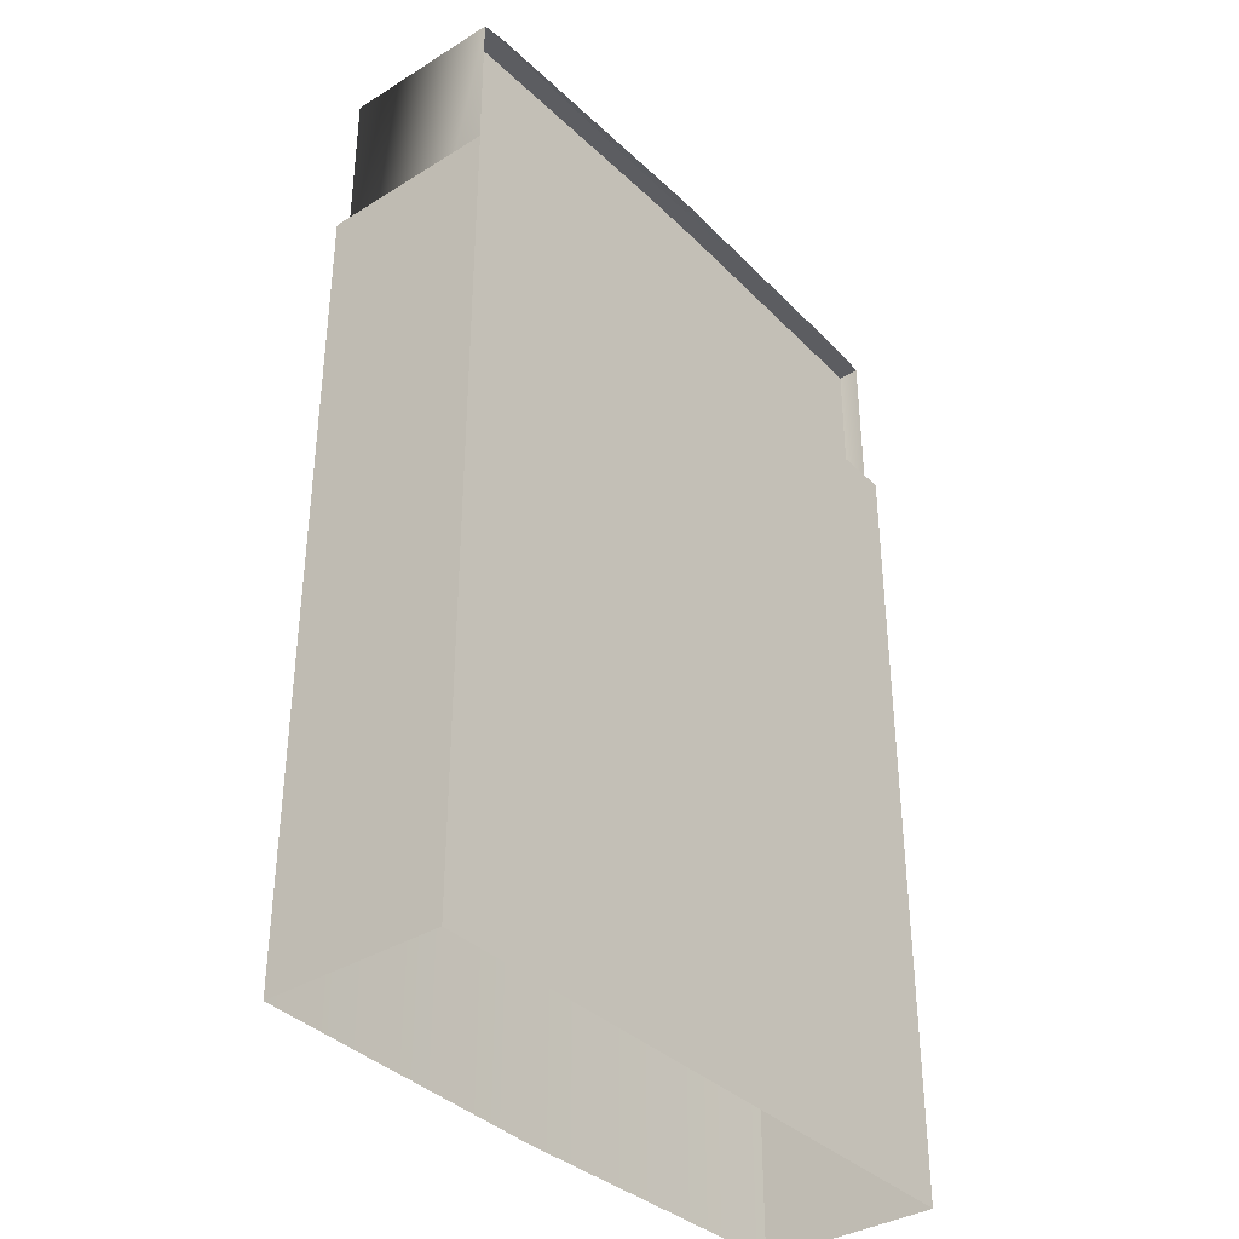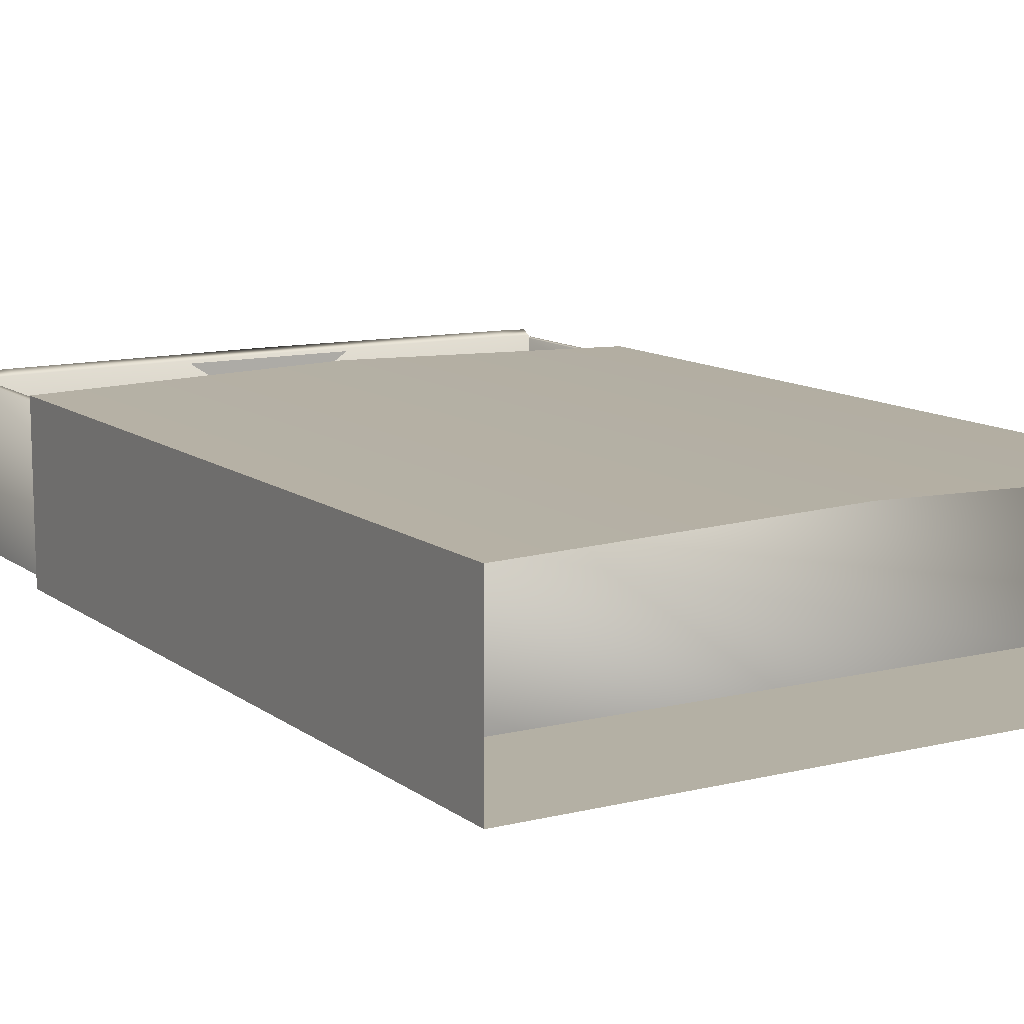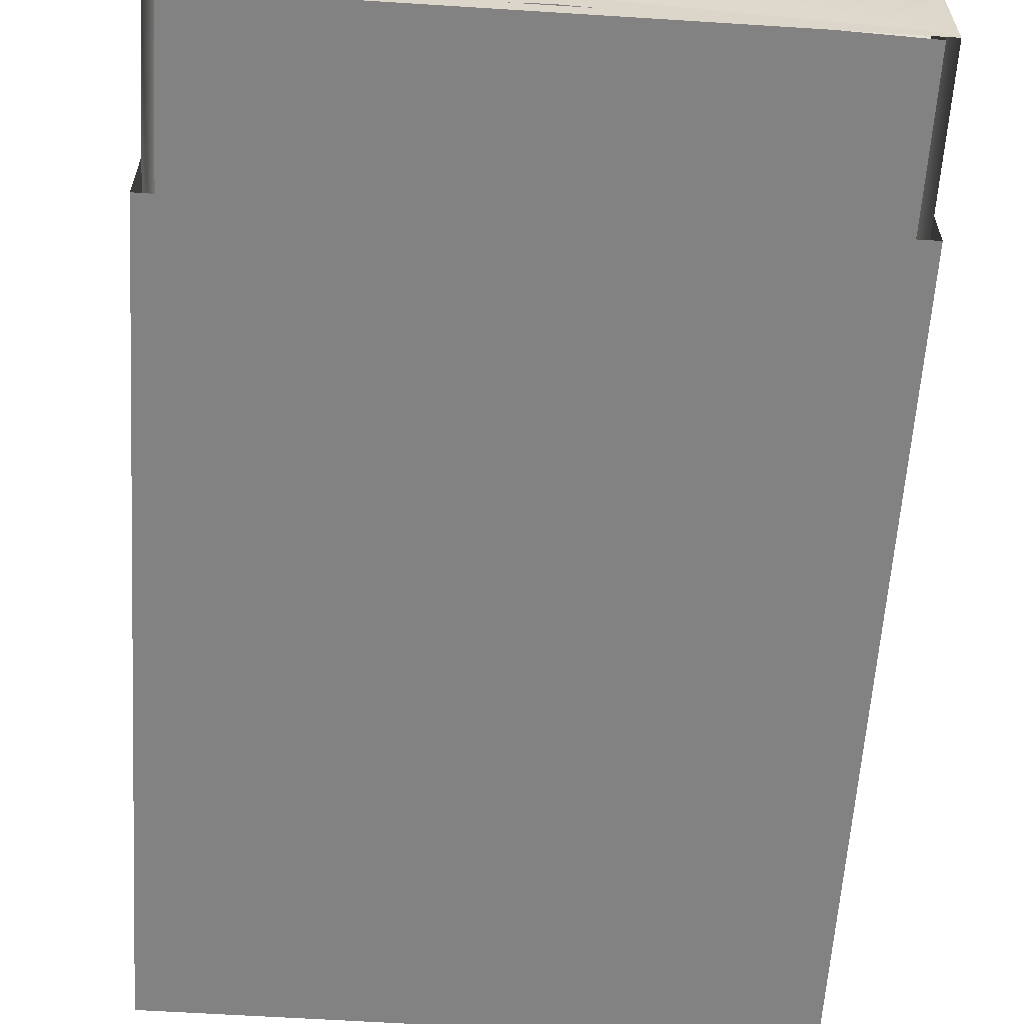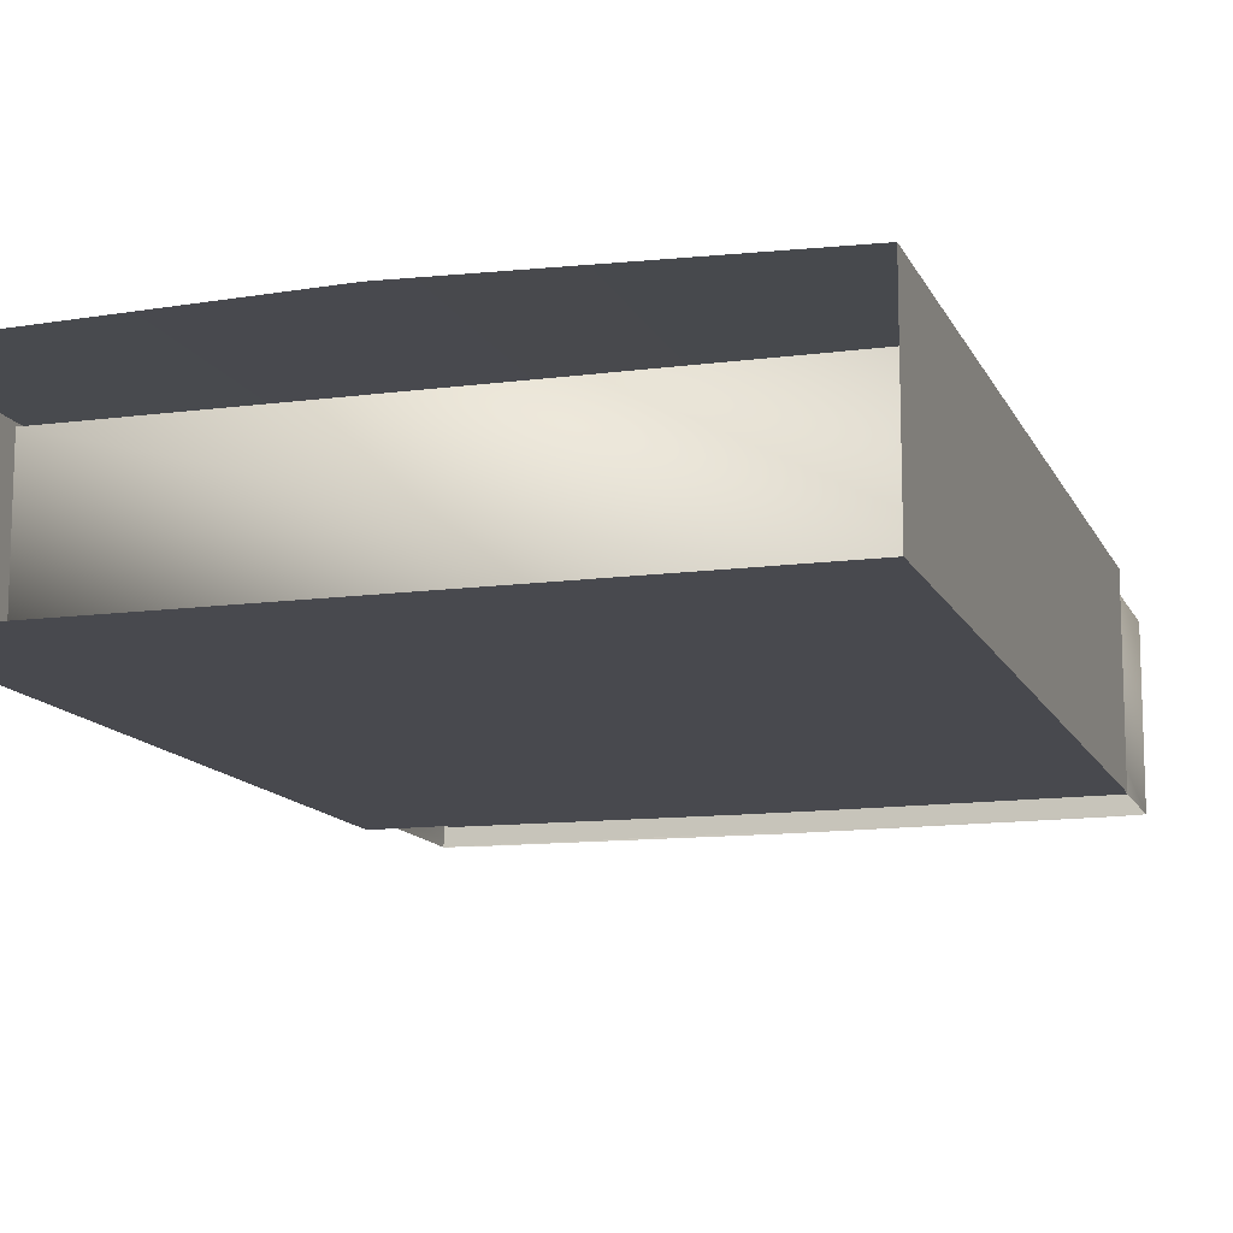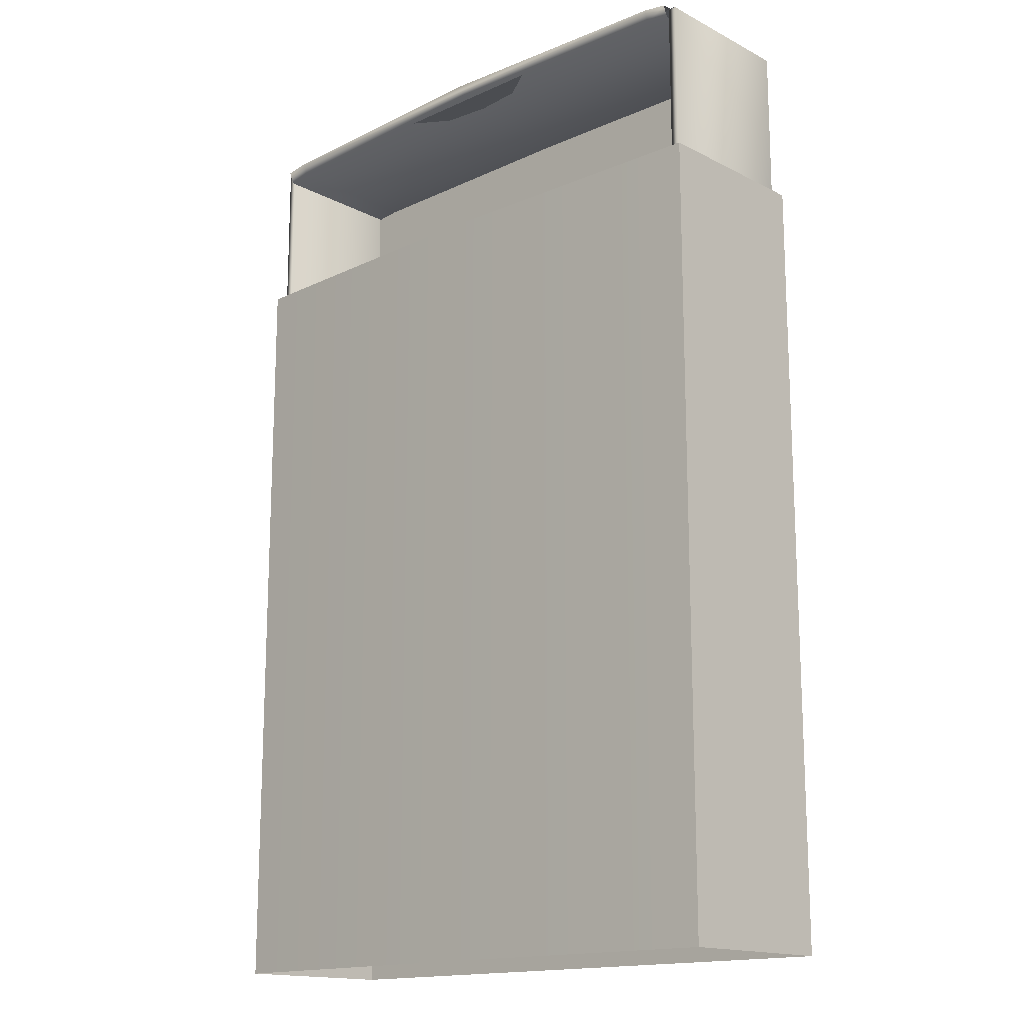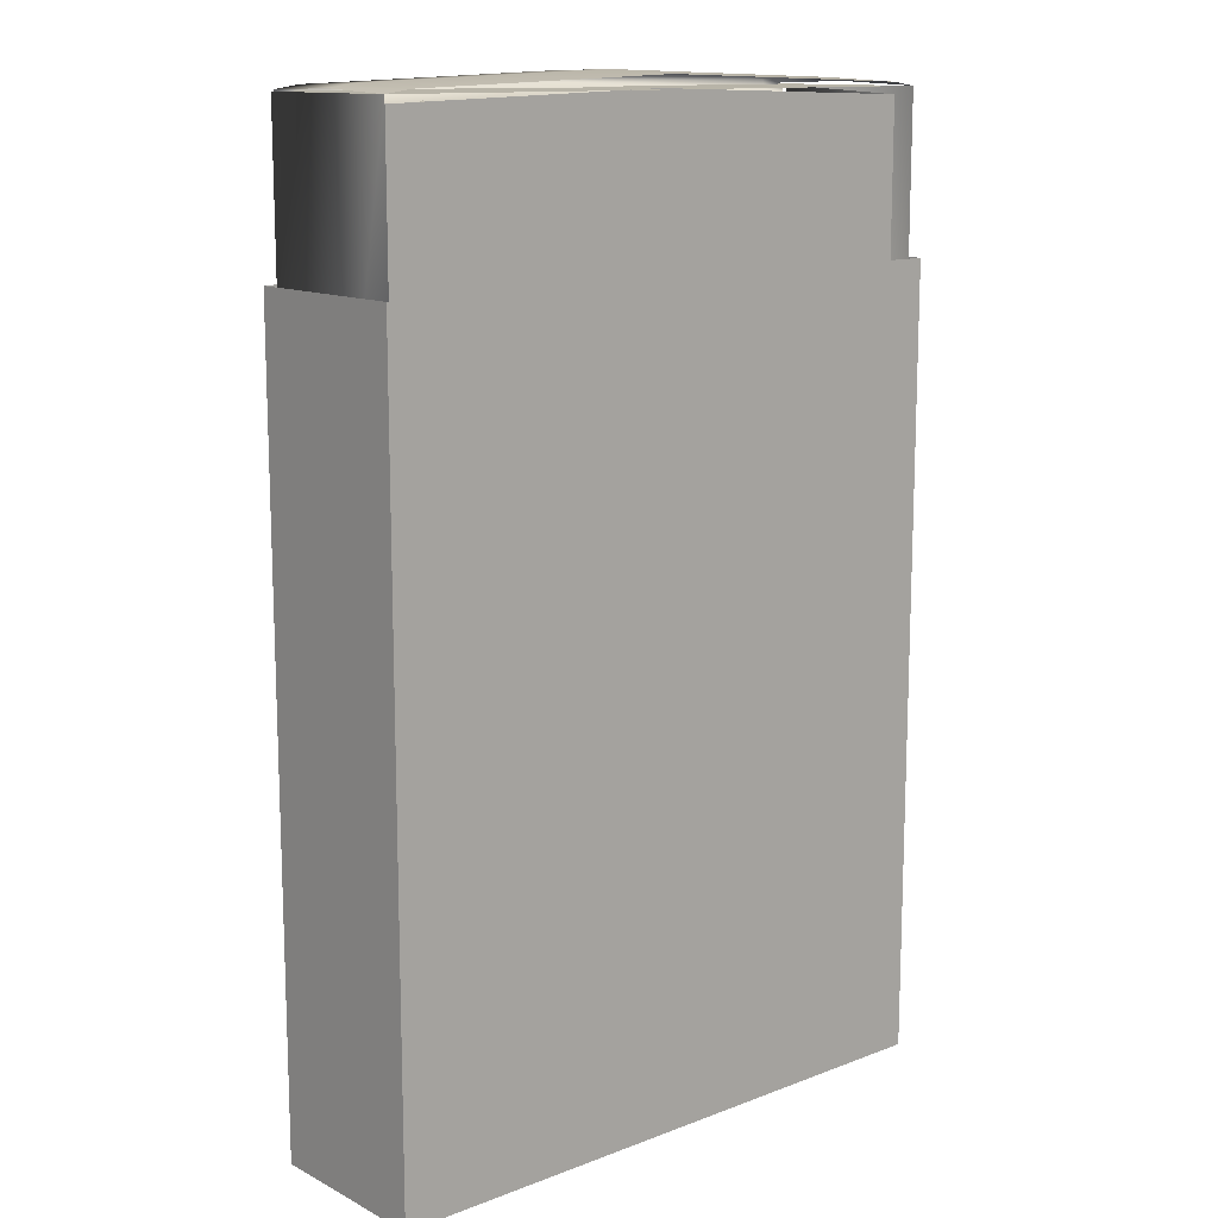
<metadata>
{"format":"obj","ext":"obj","renderer":"f3d","projection":"perspective","resolution":1024,"background":"white","views":[{"elev":-36.5,"azim":-51.2,"up":"+Z"},{"elev":11.4,"azim":149.2,"up":"+Y"},{"elev":-60.7,"azim":-3.7,"up":"+Y"},{"elev":-12.6,"azim":-162.7,"up":"+Y"},{"elev":-15.8,"azim":-136.7,"up":"+Z"},{"elev":13.0,"azim":-40.9,"up":"+Z"}]}
</metadata>
<code>
o meshes_0-1_Mesh.010
v -32.4 -7.994 42.77
v -28.4 -7.995 42.77
v -30.4 -7.782 52
v -27.46 -7.782 52
v -26.05 -5.995 52
v -28.4 -7.995 56
v -28.4 -3.995 56
v -30.4 -5.994 57.25
v -32.4 -3.994 56
v -32.4 -7.994 56
v -34.74 -5.993 52
v -33.33 -7.781 52
v -38 -9.993 58
v -34.73 -9.993 58.48
v -37.48 0.5071 58.43
v -34.25 0.5065 58.92
v -0.000115 0.4999 60.09
v 0.001897 11 59.83
v 34.26 0.4933 58.92
v 33.82 10.99 58.66
v 37 10.99 58.17
v 33.82 10.38 57.22
v 37 10.38 56.74
v 36 -7.198 56
v -32.4 -3.994 42.77
v -33.33 -3.056 52
v -30.4 -1.647 52
v -27.46 -3.057 52
v -28.4 -3.995 42.77
v -36.99 11.01 58.17
v -33.81 11.01 58.66
v 0.001779 10.39 58.39
v 32.9 -7.198 56.32
v -0.001589 -7.191 56.64
v -32.9 -7.185 56.32
v 37 9.993 57.86
v 38 9.993 58
v 37 9.993 -41
v 38 9.993 -42
v 38 -10.01 -42
v -38.99 11.01 -62
v 0.002106 12.09 -62
v -38.99 11.01 38
v 0.002106 12.09 38
v 39 10.99 38
v 34.73 -10.01 58.48
v 37.48 0.4927 58.43
v 38 -10.01 58
v -33.81 10.39 57.22
v -36.99 10.39 56.74
v -36 -7.185 56
v -39 -10.99 38
v 39 -11.01 38
v -39 -10.99 -62
v 39 -11.01 -62
v 39 -11.01 38
v 39 10.99 38
v 39 -11.01 -62
v 39 10.99 -62
v -38.99 11.01 38
v -39 -10.99 38
v -38.99 11.01 -62
v -39 -10.99 -62
v 38 -10.01 -42
v -38 -9.993 -42
v 38 9.993 -42
v -37.99 10.01 -42
v -37.99 10.01 58
v -37.99 10.01 -42
v -38 -9.993 58
v -38 -9.993 -42
v -37 -7.993 -41
v 37 -8.007 -41
v -36.99 10.01 -41
v 37 9.993 -41
v 37 -8.007 57
v 37 -8.007 -41
v -0.001744 -8 58.14
v -37 -7.993 -41
v -37 -7.993 57
v -37 -7.993 -41
v -36.99 10.01 57.86
v -36.99 10.01 -41
v -32.4 -7.994 42.77
v -32.4 -3.994 42.77
v -32.4 -7.994 -14
v -32.4 -3.994 -14
v -28.4 -3.995 42.77
v -28.4 -7.995 42.77
v -28.4 -3.995 -14
v -28.4 -7.995 -14
v -28.4 -7.995 42.77
v -32.4 -7.994 42.77
v -28.4 -7.995 -14
v -32.4 -7.994 -14
v -32.4 -3.994 42.77
v -28.4 -3.995 42.77
v -32.4 -3.994 -14
v -28.4 -3.995 -14
v -0.002128 -10 59.66
v -37.99 10.01 58
v -38 -9.993 58
v 38 9.993 58
v 38 -10.01 58
v 37 -8.007 -41
v 37 -8.007 57
v 39 10.99 -62
v -37 -7.993 57
v 38 -10.01 58
f 1 2 3
f 2 4 3
f 2 5 4
f 5 6 4
f 5 7 6
f 7 8 6
f 7 9 8
f 9 10 8
f 9 11 10
f 11 12 10
f 11 1 12
f 1 3 12
f 13 14 15
f 14 16 15
f 14 17 16
f 17 18 16
f 17 19 18
f 19 20 18
f 19 21 20
f 21 22 20
f 21 23 22
f 23 24 22
f 1 11 25
f 11 26 25
f 11 9 26
f 9 27 26
f 9 7 27
f 7 28 27
f 7 5 28
f 5 29 28
f 5 2 29
f 15 16 30
f 16 31 30
f 16 18 31
f 18 32 31
f 18 20 32
f 20 22 32
f 24 33 22
f 33 32 22
f 33 34 32
f 34 35 32
f 36 37 38
f 37 39 38
f 37 40 39
f 41 42 43
f 42 44 43
f 42 45 44
f 17 46 19
f 46 47 19
f 46 48 47
f 12 3 10
f 3 6 10
f 3 4 6
f 35 49 32
f 49 31 32
f 49 30 31
f 30 49 50
f 49 51 50
f 49 35 51
f 52 53 54
f 53 55 54
f 56 57 58
f 57 59 58
f 60 61 62
f 61 63 62
f 28 29 27
f 29 25 27
f 64 65 66
f 65 67 66
f 68 69 70
f 69 71 70
f 72 73 74
f 73 75 74
f 76 77 78
f 77 79 78
f 80 81 82
f 81 83 82
f 84 85 86
f 85 87 86
f 88 89 90
f 89 91 90
f 92 93 94
f 93 95 94
f 96 97 98
f 97 99 98
f 14 100 17
f 100 46 17
f 101 102 103
f 102 104 103
f 105 106 38
f 106 36 38
f 82 83 68
f 83 69 68
f 45 42 107
f 19 47 21
f 78 79 108
f 8 10 6
f 26 27 25
f 37 109 40

</code>
